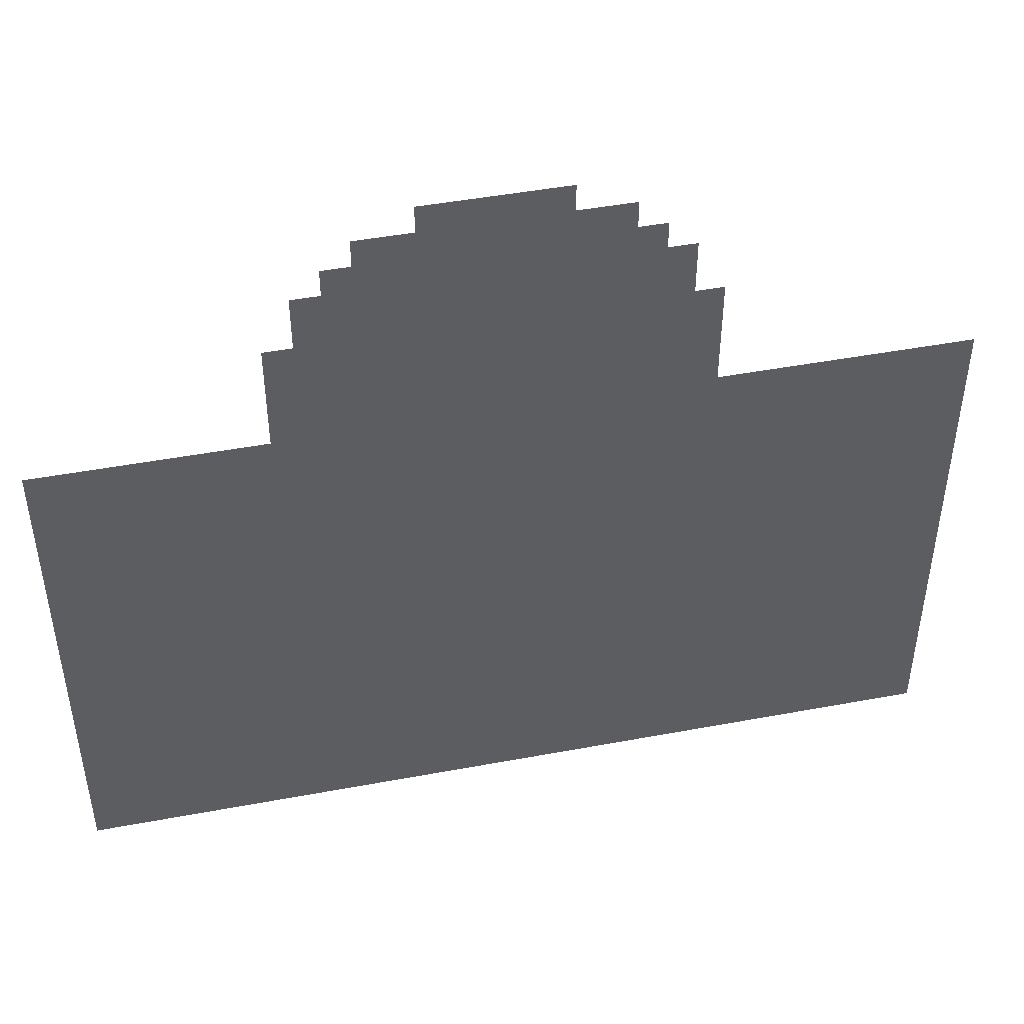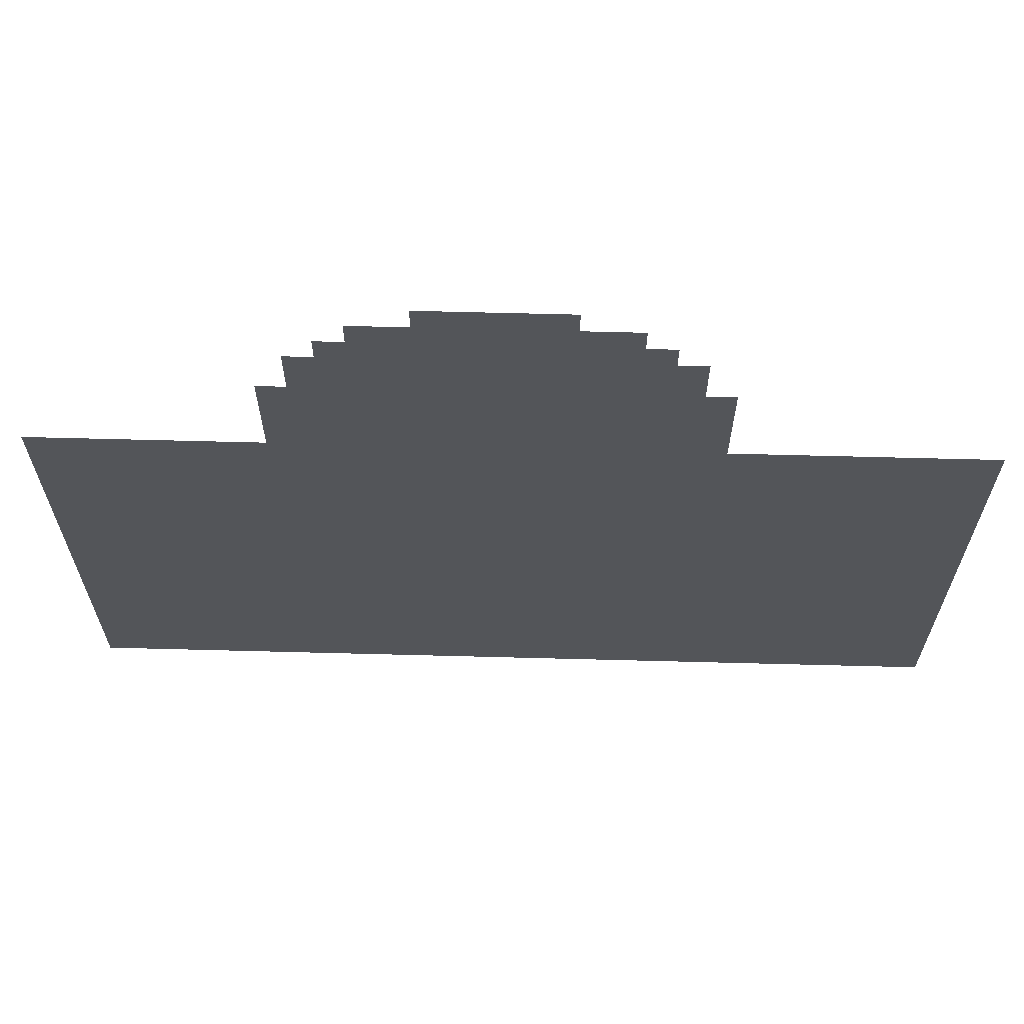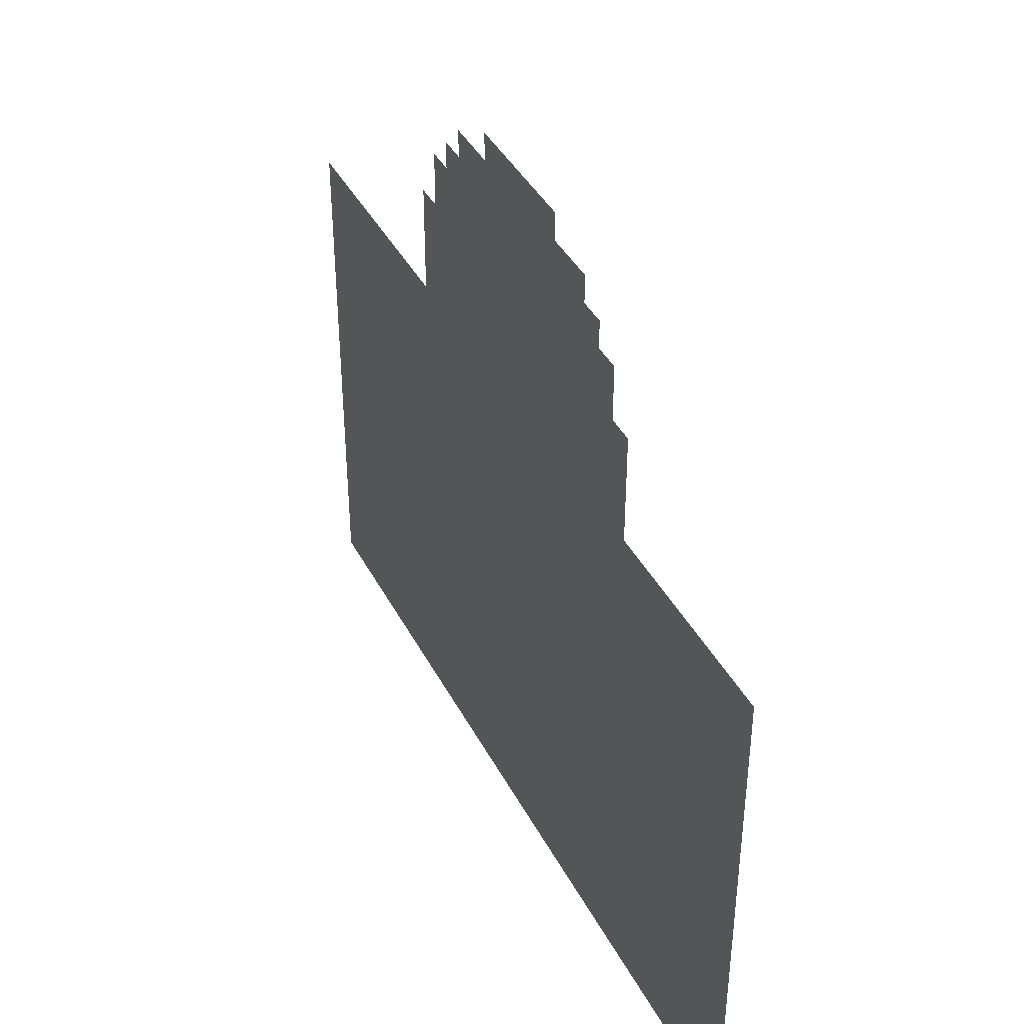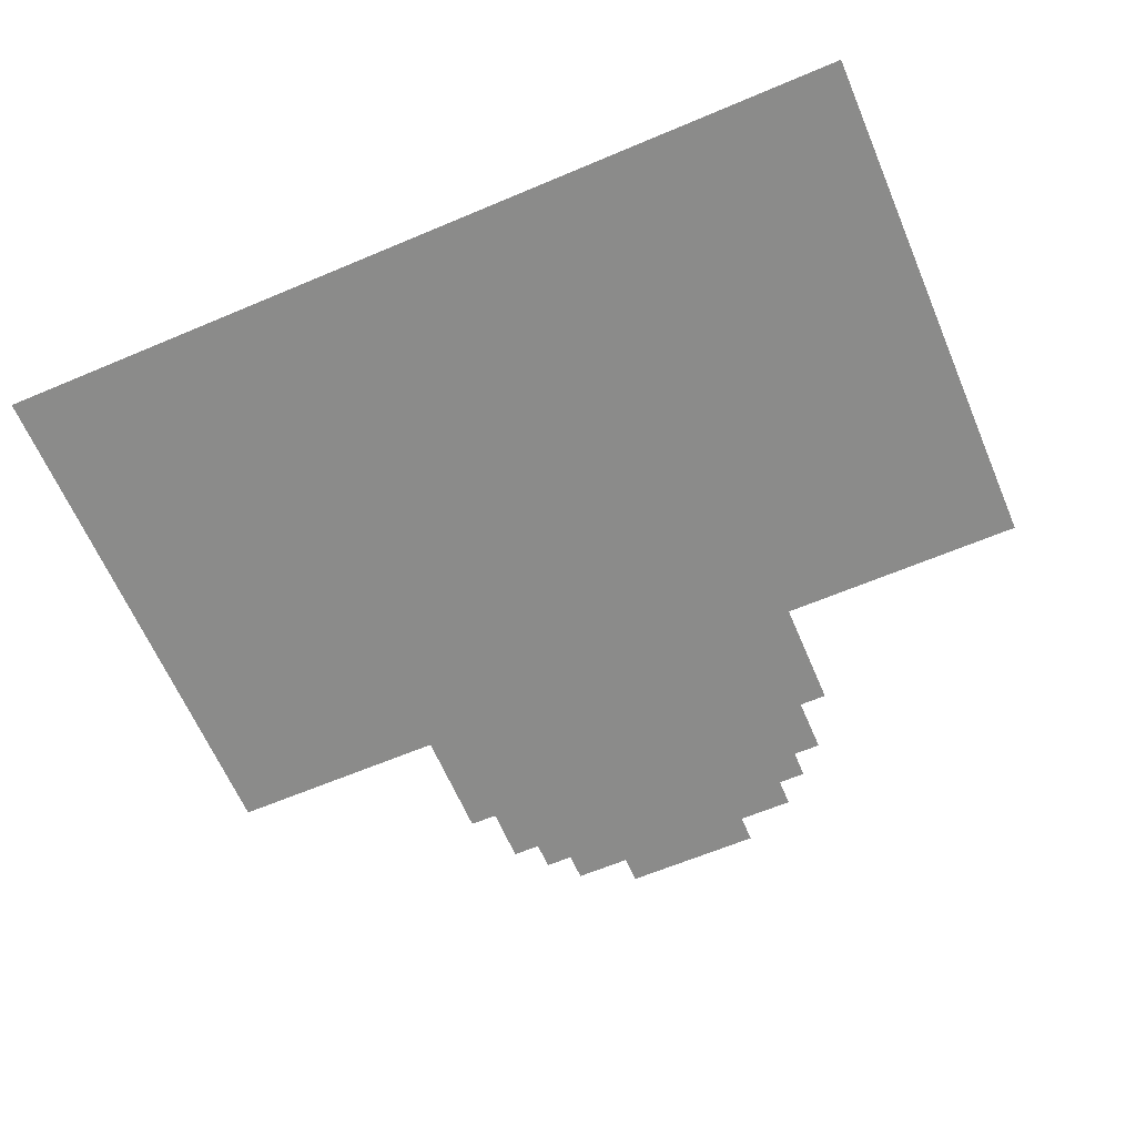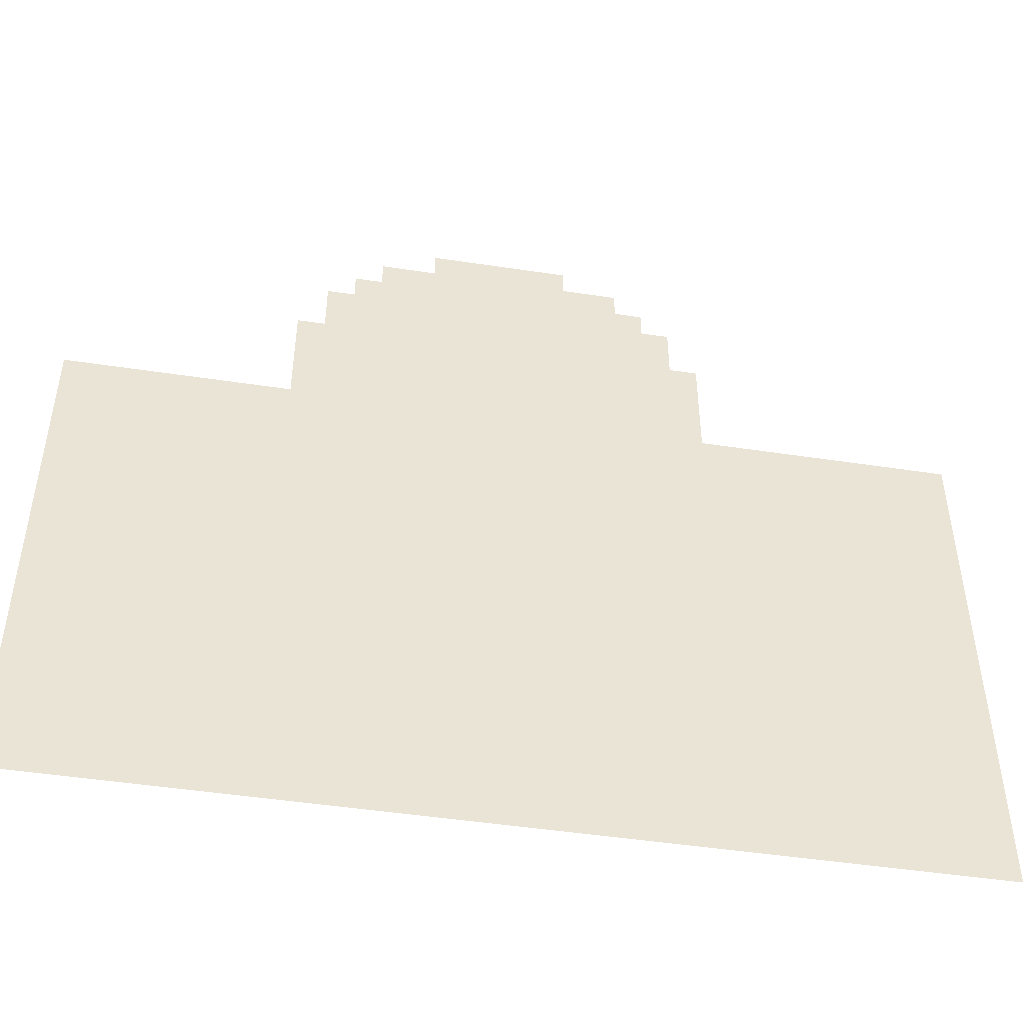
<metadata>
{"format":"obj","ext":"obj","renderer":"f3d","projection":"perspective","resolution":1024,"background":"white","views":[{"elev":46.7,"azim":168.0,"up":"+Z"},{"elev":65.6,"azim":-178.5,"up":"+Z"},{"elev":40.4,"azim":64.5,"up":"+Z"},{"elev":-63.7,"azim":-156.9,"up":"+Y"},{"elev":-47.6,"azim":170.3,"up":"+Z"}]}
</metadata>
<code>
o Plane_Plane.001
v 0.5 0 -0.5
v -0.5 0 -0.5
v 0.5 0 0
v 0 0 -0.5
v -0.5 0 0
v 0.5 0 -0.25
v -0.25 0 -0.5
v 0.25 0 -0.5
v -0.5 0 -0.25
v 0.5 0 -0.375
v -0.375 0 -0.5
v 0.125 0 -0.5
v -0.5 0 -0.125
v 0 0 0.375
v 0.5 0 -0.125
v -0.125 0 -0.5
v 0.375 0 -0.5
v -0.5 0 -0.375
v 0.25 0 0.125
v 0.5 0 -0.4375
v -0.4375 0 -0.5
v 0.5 0 0.0625
v 0.0625 0 -0.5
v -0.5 0 -0.0625
v 0.5 0 -0.1875
v -0.1875 0 -0.5
v 0.3125 0 -0.5
v -0.5 0 -0.3125
v 0.25 0 0.1875
v 0.5 0 -0.3125
v -0.3125 0 -0.5
v 0.1875 0 -0.5
v -0.5 0 -0.1875
v 0.5 0 -0.0625
v -0.0625 0 -0.5
v -0.5 0 0.0625
v 0.4375 0 -0.5
v -0.5 0 -0.4375
v -0.1875 0 0.25
v -0.125 0 0.3125
v -0.0625 0 0.375
v 0.0625 0 0.375
v 0.1875 0 0.3125
v 0.5 0 -0.4688
v -0.4688 0 -0.5
v 0.5 0 0.03125
v 0.03125 0 -0.5
v -0.5 0 -0.03125
v 0.5 0 -0.2188
v -0.2188 0 -0.5
v 0.2812 0 -0.5
v -0.5 0 -0.2812
v 0.25 0 0.2188
v 0.2188 0 0.25
v 0.5 0 -0.3438
v -0.3438 0 -0.5
v 0.1562 0 -0.5
v -0.5 0 -0.1562
v 0.5 0 -0.09375
v -0.09375 0 -0.5
v -0.5 0 0.09375
v 0.4062 0 -0.5
v -0.5 0 -0.4062
v 0.25 0 0.09375
v -0.25 0 0.09375
v -0.375 0 0.09375
v -0.125 0 0.3438
v -0.03125 0 0.375
v 0.375 0 0.09375
v 0.125 0 0.3438
v 0.09375 0 0.375
v 0.5 0 -0.4062
v -0.4062 0 -0.5
v 0.5 0 0.09375
v 0.09375 0 -0.5
v -0.5 0 -0.09375
v 0.5 0 -0.1562
v -0.1562 0 -0.5
v 0.3438 0 -0.5
v -0.5 0 -0.3438
v 0.25 0 0.1562
v 0.5 0 -0.2812
v -0.2812 0 -0.5
v 0.2188 0 -0.5
v -0.5 0 -0.2188
v 0.5 0 -0.03125
v -0.03125 0 -0.5
v -0.5 0 0.03125
v 0.4688 0 -0.5
v -0.5 0 -0.4688
v -0.2188 0 0.125
v 0.03125 0 0.375
v 0.1875 0 0.2812
v 0.1562 0 0.3125
v 0.3125 0 0.09375
v 0.4375 0 0.09375
v -0.1875 0 0.2812
v -0.1562 0 0.3125
v -0.0625 0 0.3438
v -0.4375 0 0.09375
v -0.3125 0 0.09375
v -0.1875 0 0.2188
v -0.2188 0 0.1875
v -0.2188 0 0.1562
v -0.2812 0 0.09375
v -0.4062 0 0.09375
v -0.1562 0 0.2812
v 0.2188 0 0.2188
v 0.4688 0 0.09375
v 0.3438 0 0.09375
v 0.2188 0 0.2812
v 0.09375 0 0.3438
v 0.1562 0 0.3438
v 0.2812 0 0.09375
v 0.4062 0 0.09375
v -0.09375 0 0.3438
v -0.2188 0 0.09375
v -0.4688 0 0.09375
v -0.3438 0 0.09375
v -0.2188 0 0.2188
f 27 55 79
f 105 65 13
f 65 117 58
f 119 48 66
f 91 104 102
f 104 103 102
f 101 105 76
f 48 119 24
f 66 48 5
f 103 120 102
f 119 101 24
f 66 5 106
f 117 91 102
f 39 97 107
f 102 39 107
f 107 98 40
f 40 67 116
f 99 41 68
f 40 116 99
f 102 107 40
f 106 5 88
f 106 88 100
f 117 102 108
f 102 40 99
f 99 68 14
f 102 99 112
f 118 100 36
f 36 100 88
f 102 112 108
f 99 14 92
f 61 118 36
f 99 92 112
f 92 42 112
f 24 101 76
f 42 71 112
f 112 70 94
f 70 113 94
f 112 94 93
f 13 76 105
f 13 65 58
f 94 43 93
f 85 33 117
f 33 58 117
f 85 117 26
f 112 93 108
f 93 111 54
f 108 53 29
f 93 54 108
f 52 9 7
f 9 85 50
f 117 4 87
f 108 29 81
f 117 108 64
f 117 60 16
f 80 28 31
f 28 52 83
f 4 117 47
f 60 117 35
f 117 87 35
f 108 81 19
f 64 114 15
f 114 95 59
f 64 15 77
f 108 19 64
f 117 64 47
f 38 63 73
f 63 18 11
f 78 117 16
f 18 80 56
f 95 110 34
f 114 59 15
f 2 90 45
f 90 38 45
f 117 78 26
f 110 69 86
f 69 115 3
f 110 86 34
f 11 73 63
f 73 21 38
f 21 45 38
f 95 34 59
f 96 109 22
f 109 74 22
f 96 22 46
f 69 3 86
f 115 96 46
f 83 31 28
f 31 56 80
f 56 11 18
f 115 46 3
f 26 50 85
f 50 7 9
f 7 83 52
f 77 25 64
f 64 25 32
f 12 64 57
f 49 6 84
f 6 82 8
f 49 32 25
f 64 12 75
f 75 23 64
f 23 47 64
f 57 64 32
f 32 49 84
f 84 6 8
f 30 55 27
f 55 10 79
f 8 82 51
f 82 30 51
f 72 20 62
f 20 44 37
f 10 72 17
f 51 30 27
f 79 10 17
f 44 1 89
f 37 62 20
f 62 17 72
f 44 89 37

</code>
